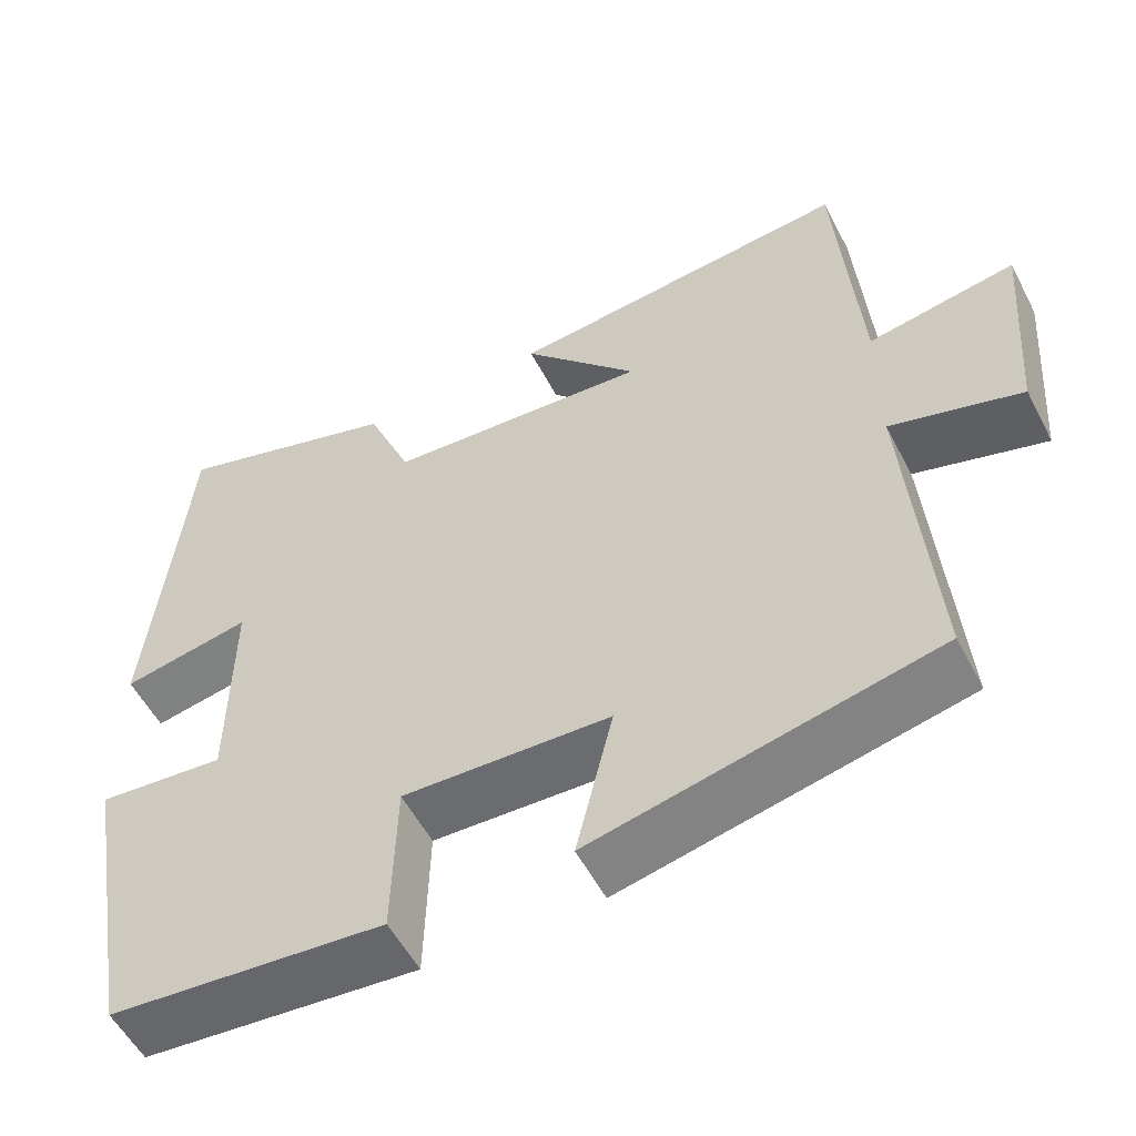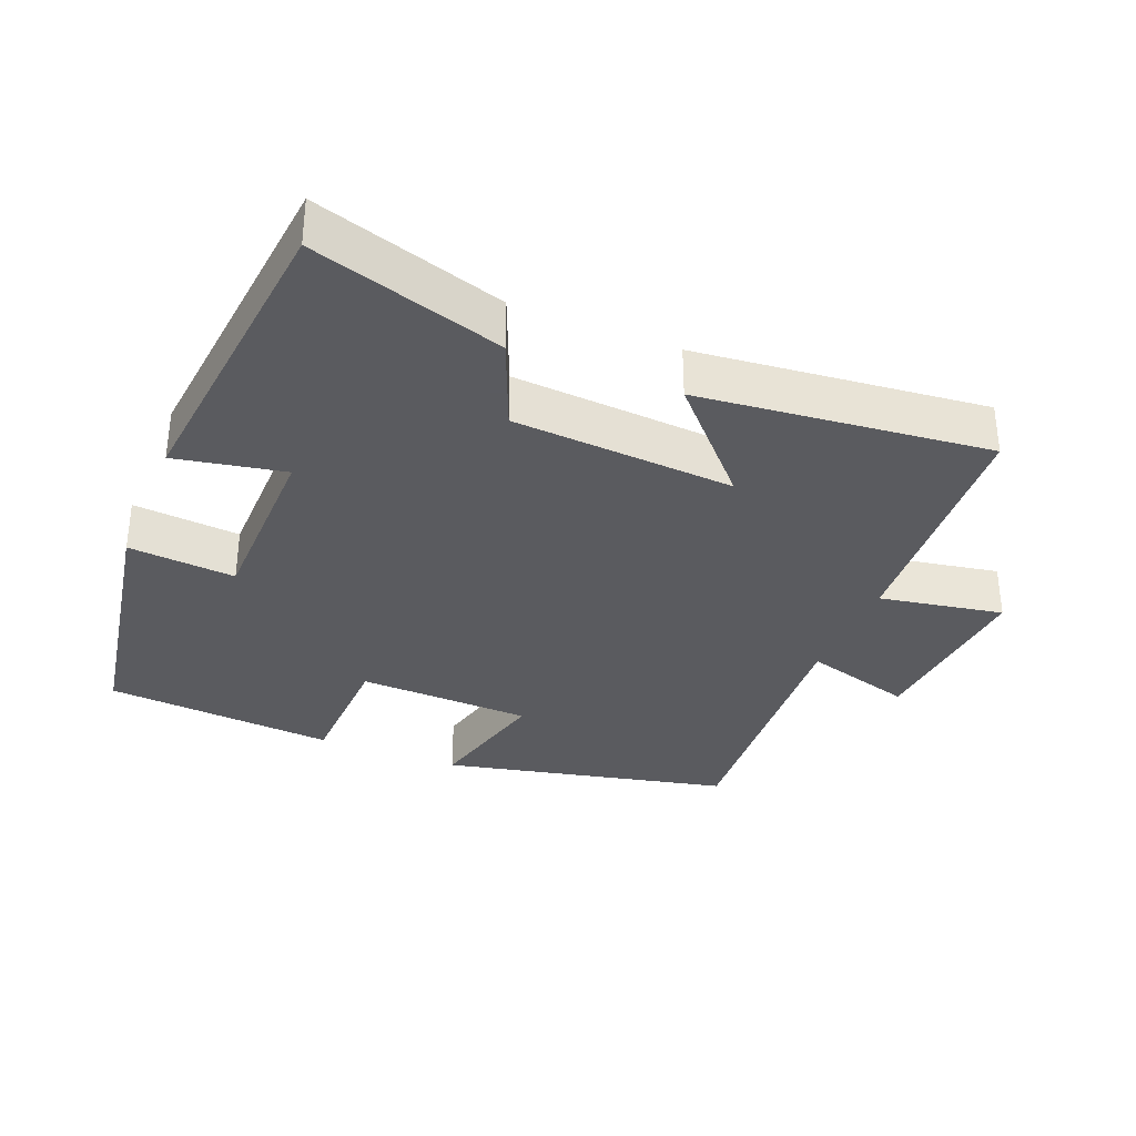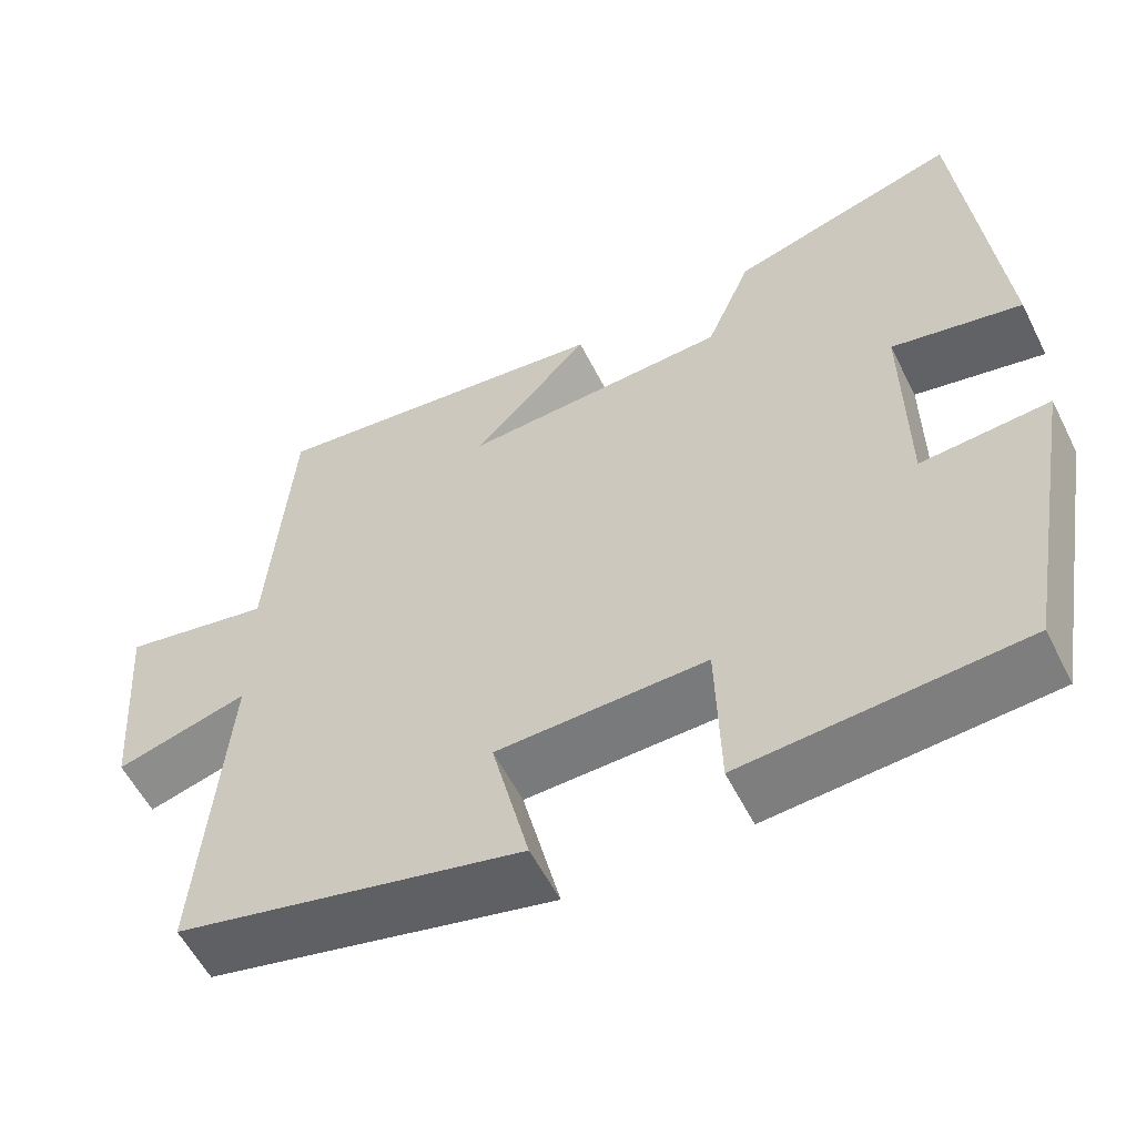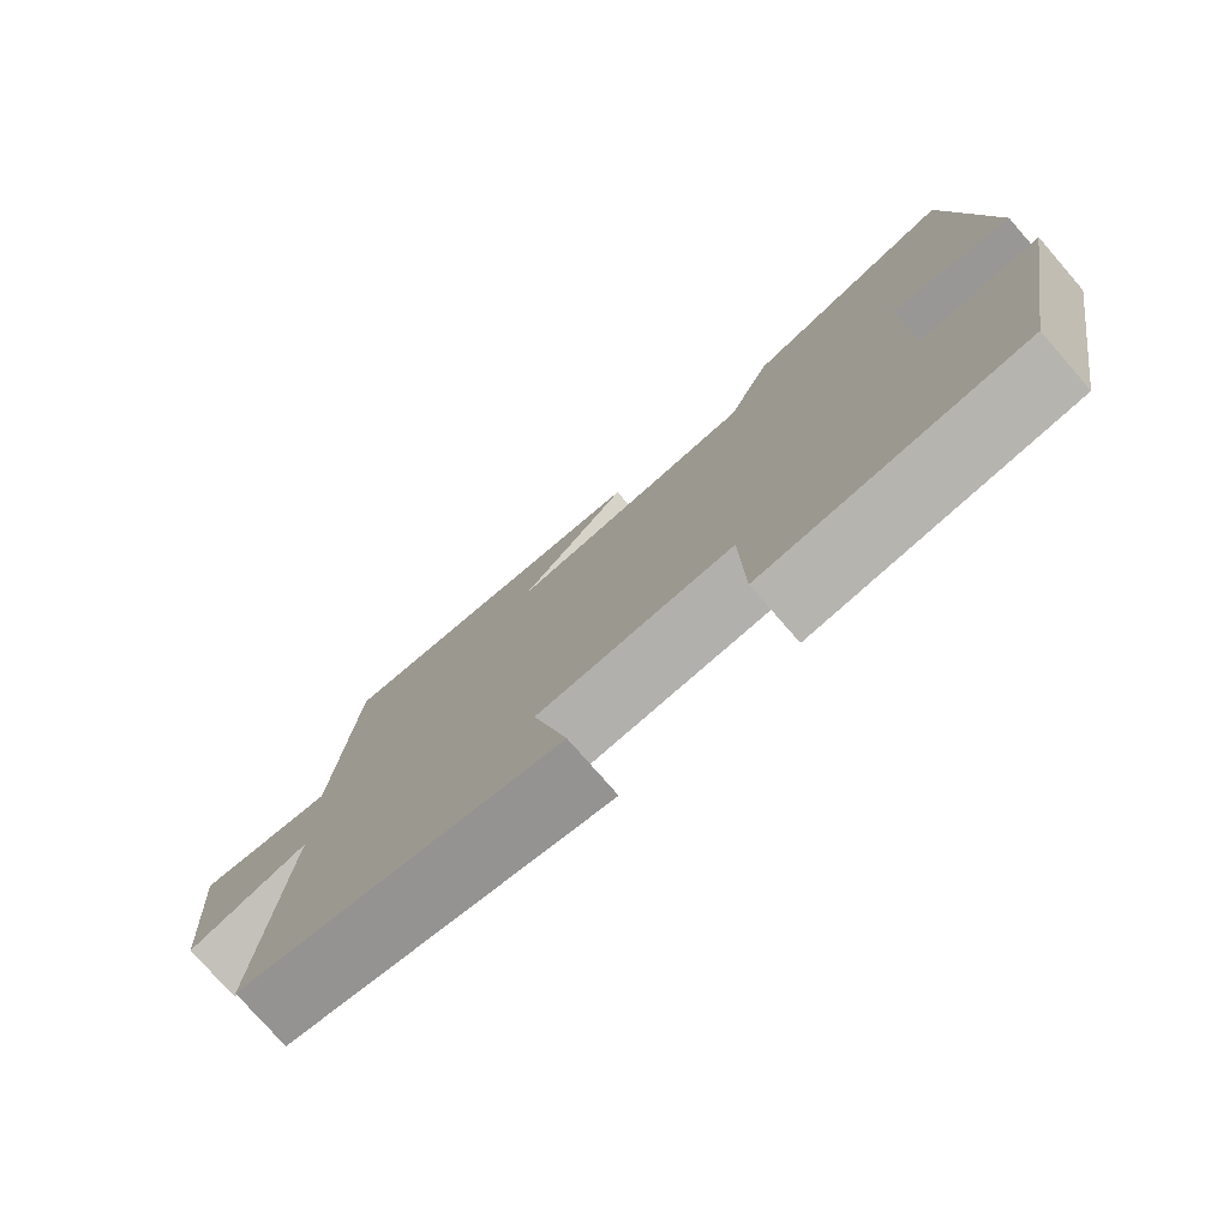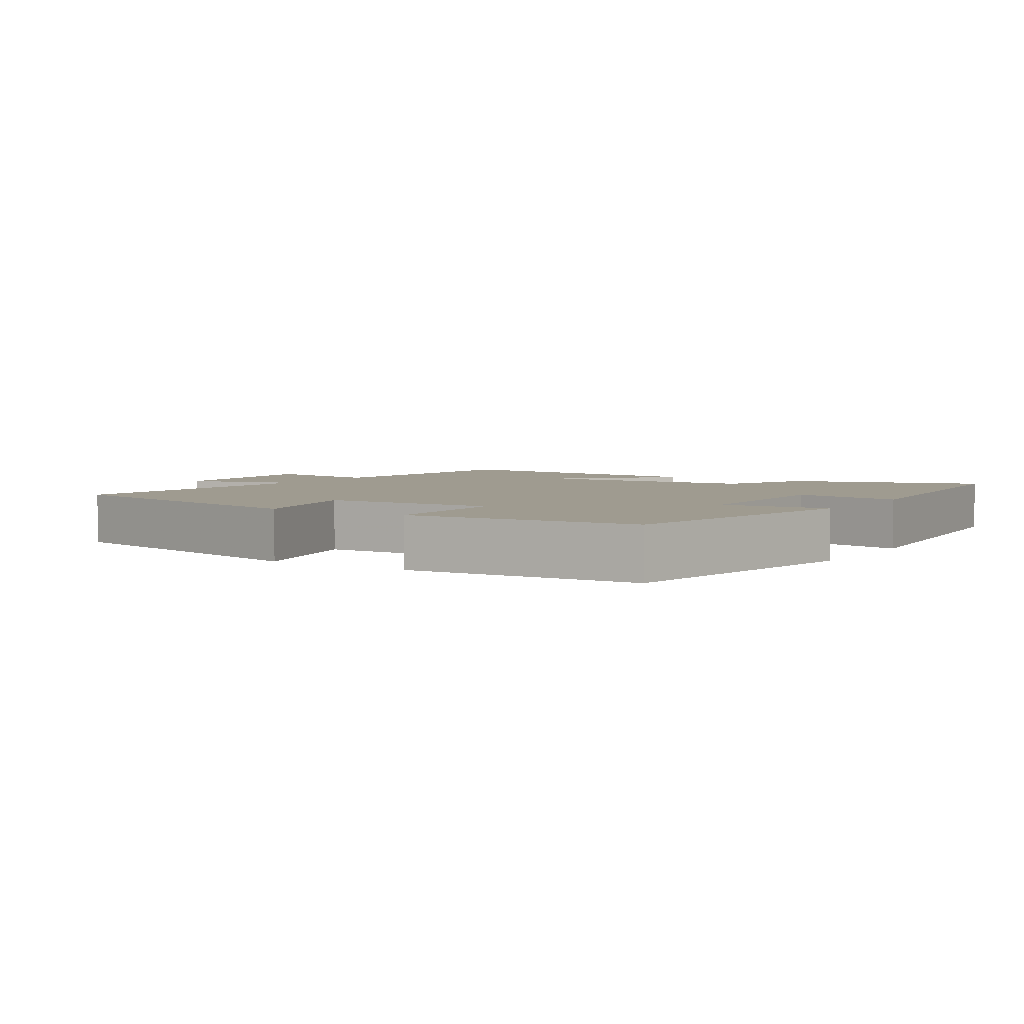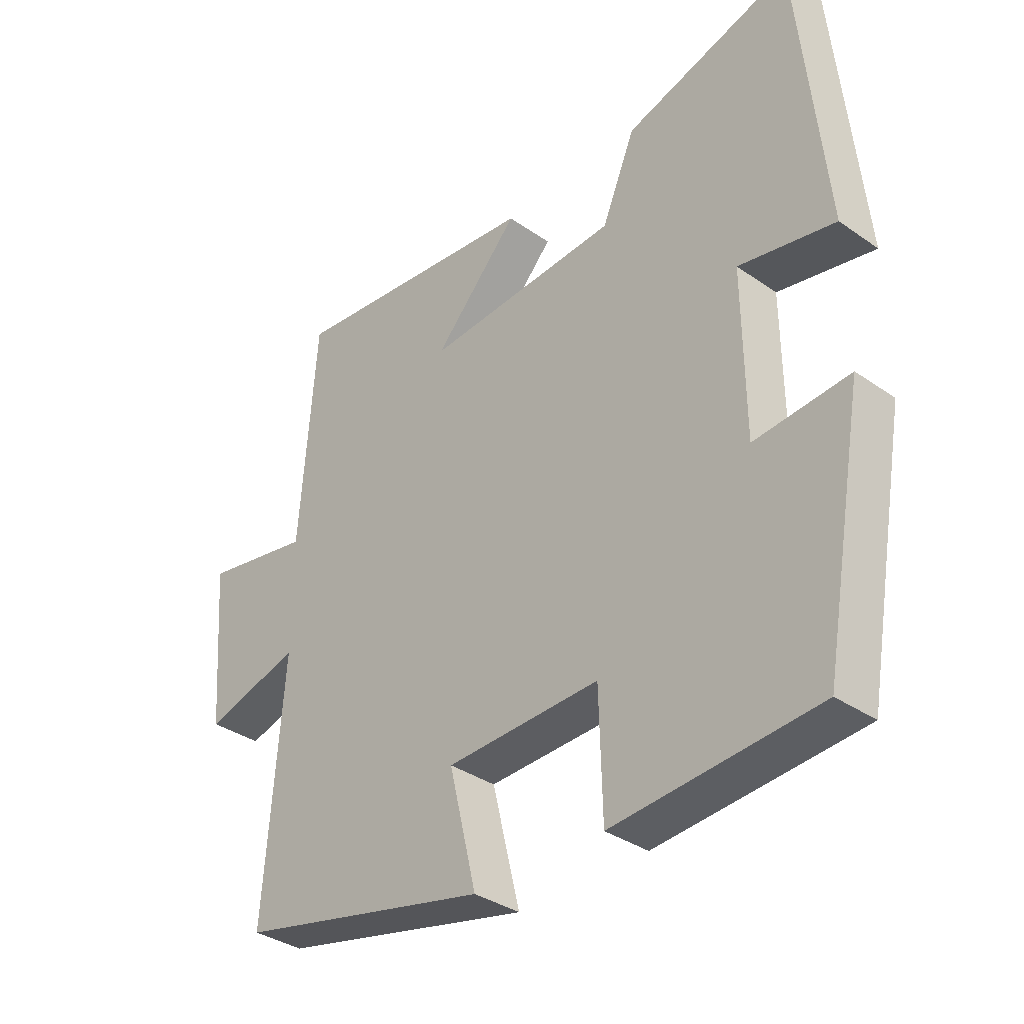
<metadata>
{"format":"obj","ext":"obj","renderer":"f3d","projection":"perspective","resolution":1024,"background":"white","views":[{"elev":-54.7,"azim":27.2,"up":"+Z"},{"elev":-33.5,"azim":-22.4,"up":"+Y"},{"elev":-57.1,"azim":-153.4,"up":"+Z"},{"elev":-77.3,"azim":-138.9,"up":"+Z"},{"elev":4.0,"azim":-147.1,"up":"+Y"},{"elev":-35.1,"azim":-132.9,"up":"+Z"}]}
</metadata>
<code>
v 0.531 0.07 -0.405
v 0.115 0.07 -0.5
v 0.16 0.07 -0.313
v -0.092 0.07 -0.305
v -0.097 0.07 -0.5
v -0.431 0.07 -0.474
v -0.5 0.07 -0.09
v -0.345 0.07 -0.103
v -0.343 0.07 0.161
v -0.5 0.07 0.13
v -0.456 0.07 0.583
v -0.18 0.07 0.5
v -0.125 0.07 0.369
v 0.195 0.07 0.349
v 0.054 0.07 0.5
v 0.473 0.07 0.546
v 0.5 0.07 0.185
v 0.679 0.07 0.218
v 0.659 0.07 -0.044
v 0.5 0.07 0.001
v 0.531 0 -0.405
v 0.115 0 -0.5
v 0.16 0 -0.313
v -0.092 0 -0.305
v -0.097 0 -0.5
v -0.431 0 -0.474
v -0.5 0 -0.09
v -0.345 0 -0.103
v -0.343 0 0.161
v -0.5 0 0.13
v -0.456 0 0.583
v -0.18 0 0.5
v -0.125 0 0.369
v 0.195 0 0.349
v 0.054 0 0.5
v 0.473 0 0.546
v 0.5 0 0.185
v 0.679 0 0.218
v 0.659 0 -0.044
v 0.5 0 0.001
f 17 18 19 20
f 16 17 20
f 14 15 16
f 14 16 20
f 13 14 20 1
f 11 12 13
f 10 11 13
f 9 10 13
f 8 9 13 1
f 6 7 8
f 5 6 8
f 4 5 8
f 3 4 8
f 1 2 3
f 1 3 8
f 40 39 38 37
f 40 37 36
f 36 35 34
f 40 36 34
f 21 40 34 33
f 33 32 31
f 33 31 30
f 33 30 29
f 21 33 29 28
f 28 27 26
f 28 26 25
f 28 25 24
f 28 24 23
f 23 22 21
f 28 23 21
f 1 21 22 2
f 2 22 23 3
f 3 23 24 4
f 4 24 25 5
f 5 25 26 6
f 6 26 27 7
f 7 27 28 8
f 8 28 29 9
f 9 29 30 10
f 10 30 31 11
f 11 31 32 12
f 12 32 33 13
f 13 33 34 14
f 14 34 35 15
f 15 35 36 16
f 16 36 37 17
f 17 37 38 18
f 18 38 39 19
f 19 39 40 20
f 20 40 21 1

</code>
